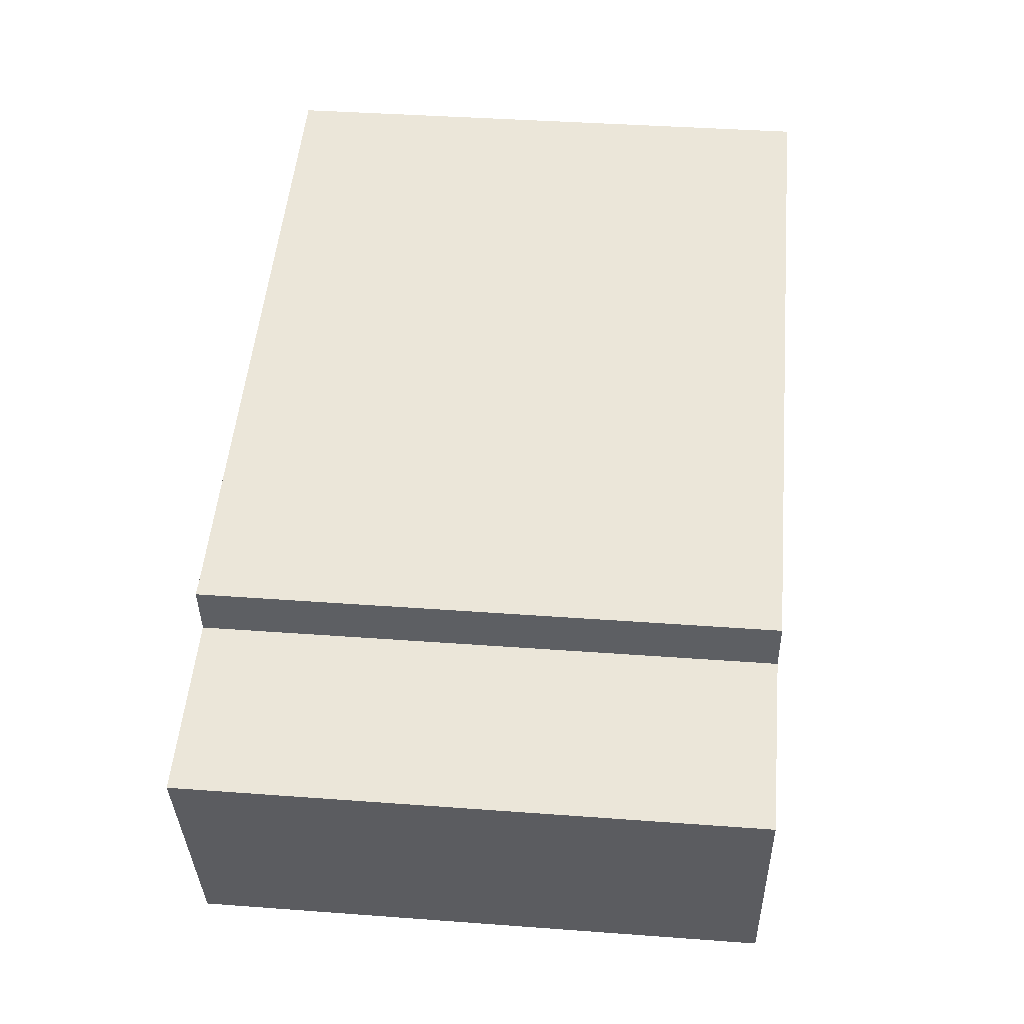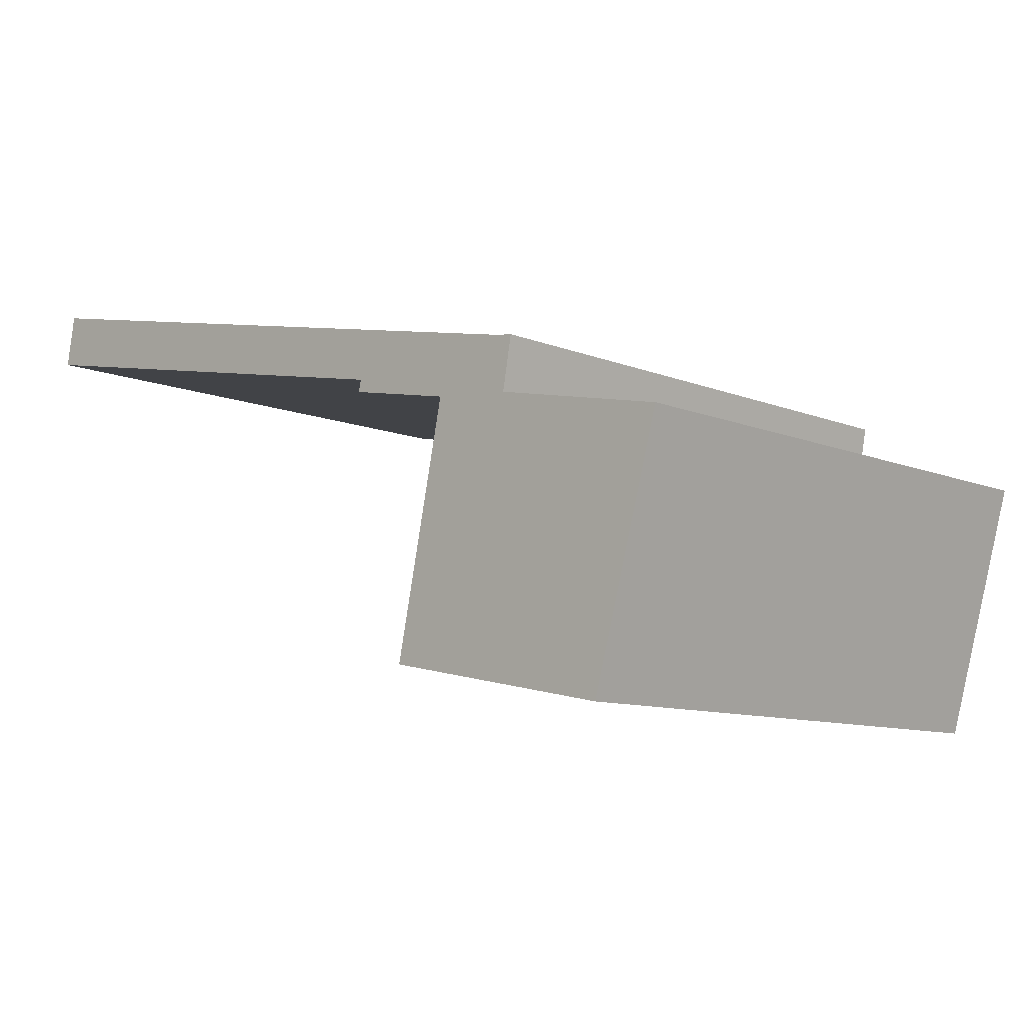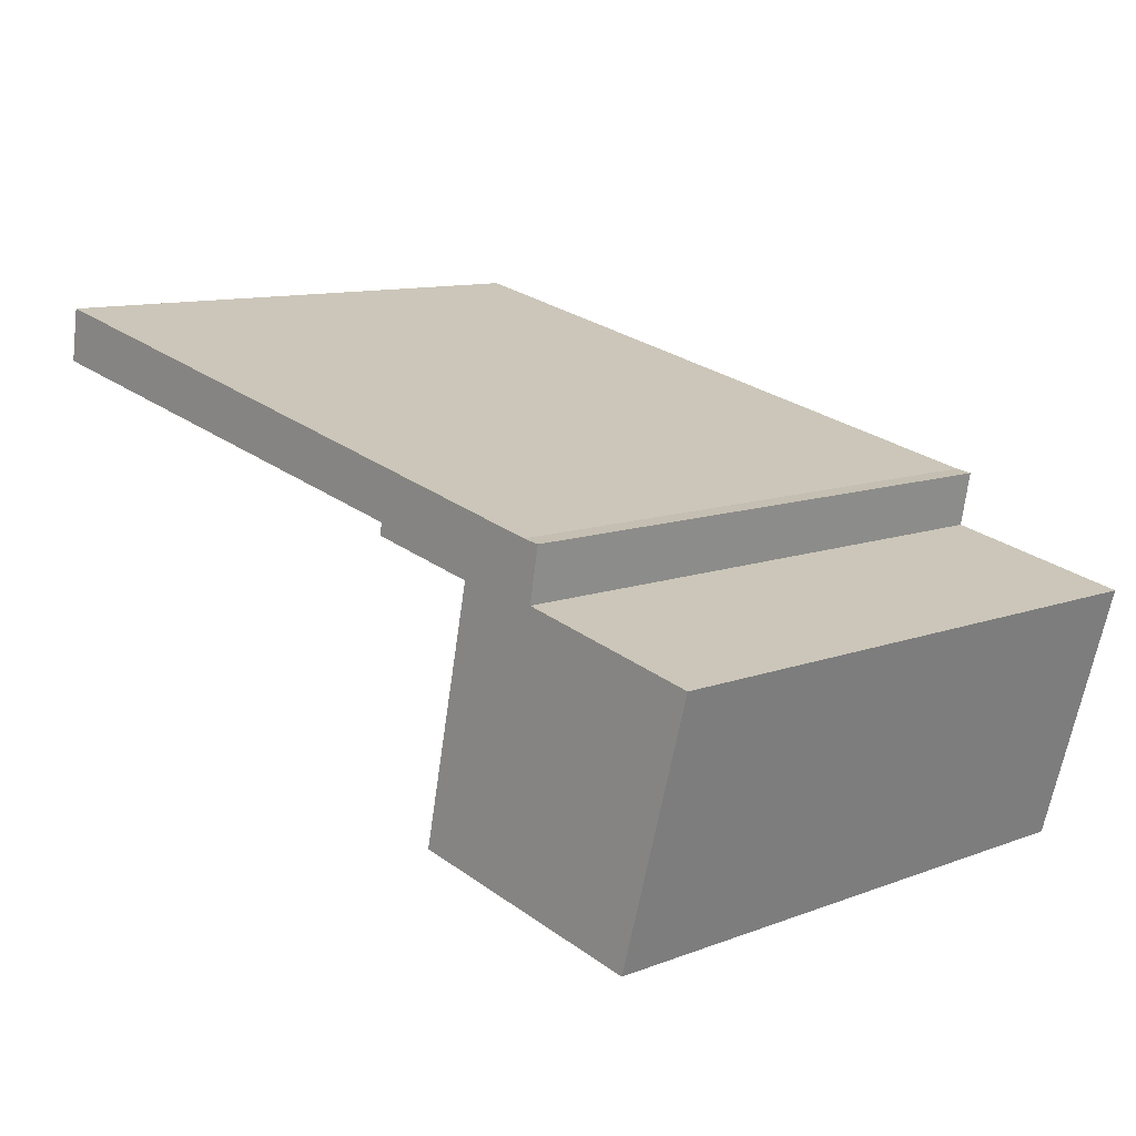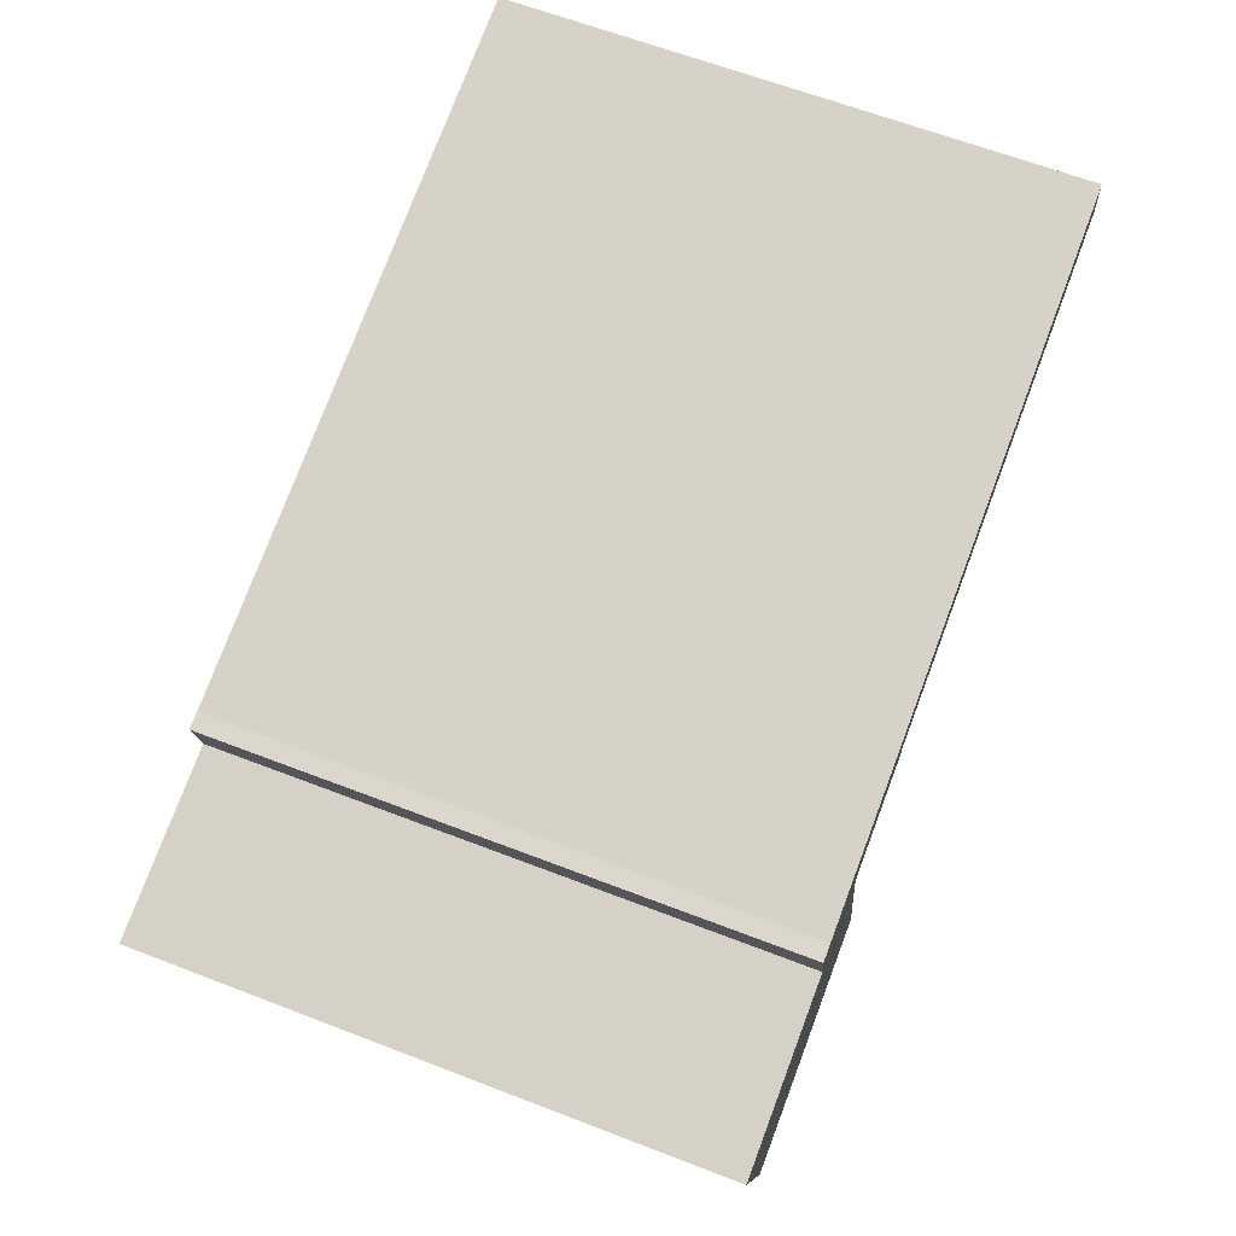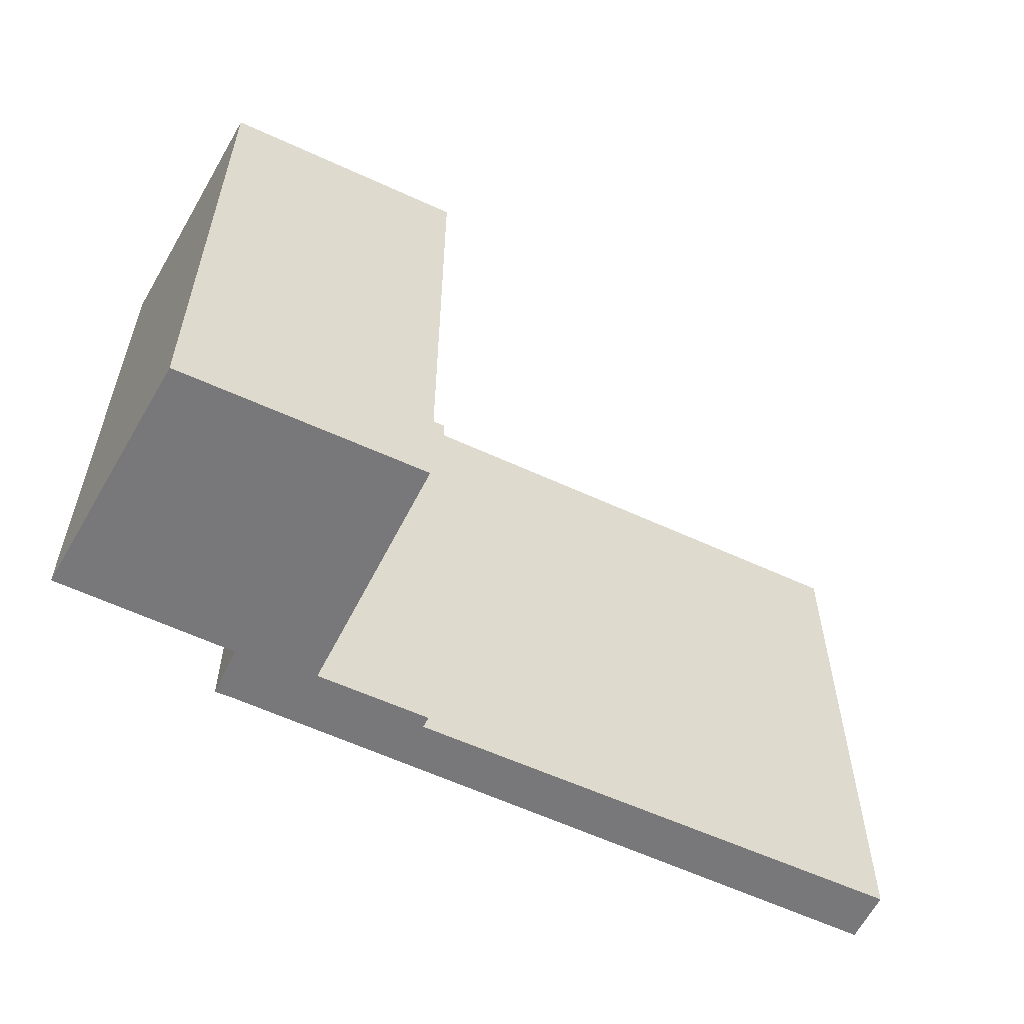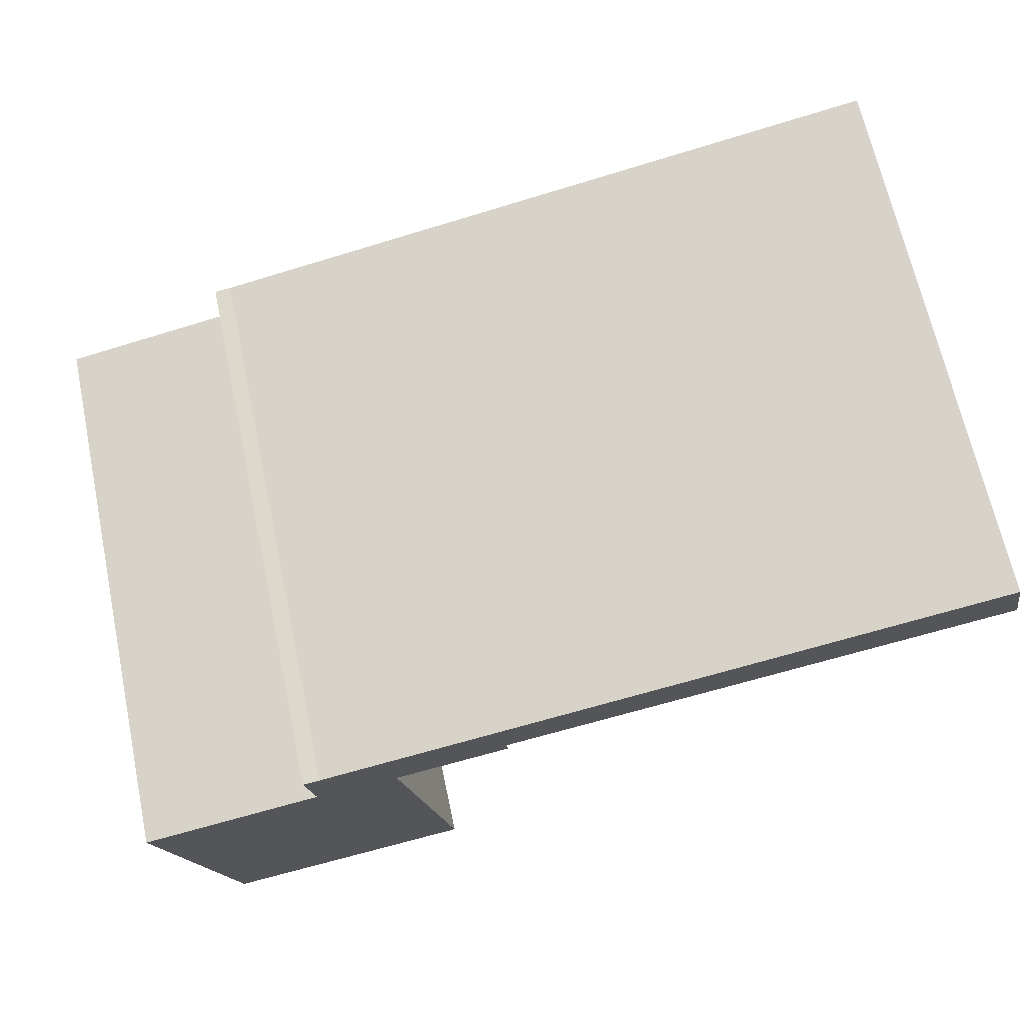
<metadata>
{"format":"obj","ext":"obj","renderer":"f3d","projection":"perspective","resolution":1024,"background":"white","views":[{"elev":39.2,"azim":95.3,"up":"+Z"},{"elev":-10.0,"azim":43.9,"up":"+Z"},{"elev":11.0,"azim":47.3,"up":"+Z"},{"elev":64.4,"azim":111.2,"up":"+Z"},{"elev":-57.6,"azim":165.7,"up":"+Y"},{"elev":66.8,"azim":168.0,"up":"+Z"}]}
</metadata>
<code>
v  0.261 15.52 1.478
v  13.93 15.52 -2.835
v  0 15.52 9.5e-16
v  17.45 15.52 -2.198
v  17 15.52 -3.799
v  19.51 15.52 -2.609
v  19.25 15.52 -4.041
v  19.05 15.52 -2.541
v  22.24 15.52 -11.93
v  15.54 15.52 -10.6
v  24.18 15.52 -5.103
v  13.85 15.52 -3.159
v  0 0 0
v  0.261 -9.05e-17 1.478
v  15.54 6.491e-16 -10.6
v  17 2.326e-16 -3.799
v  13.85 1.934e-16 -3.159
v  13.93 1.736e-16 -2.835
v  17.45 1.346e-16 -2.198
v  19.05 1.556e-16 -2.541
v  19.51 1.598e-16 -2.609
v  19.25 2.474e-16 -4.041
v  24.18 3.125e-16 -5.103
v  22.24 7.307e-16 -11.93
g defaultobject
f 1 2 3
f 2 1 4
f 2 4 5
f 6 7 8
f 5 9 10
f 9 5 4
f 9 4 7
f 7 4 8
f 9 7 11
f 5 12 2
f 13 1 3
f 1 13 14
f 15 5 10
f 5 15 16
f 17 2 12
f 2 17 18
f 14 4 1
f 4 14 19
f 4 19 8
f 8 19 20
f 20 6 8
f 6 20 21
f 22 11 7
f 11 22 23
f 21 7 6
f 7 21 22
f 23 9 11
f 9 23 24
f 24 10 9
f 10 24 15
f 16 12 5
f 12 16 17
f 18 3 2
f 3 18 13
f 20 22 21
f 22 24 23
f 24 22 15
f 15 22 20
f 15 20 19
f 15 19 16
f 14 16 19
f 16 14 18
f 18 14 13
f 17 16 18

</code>
